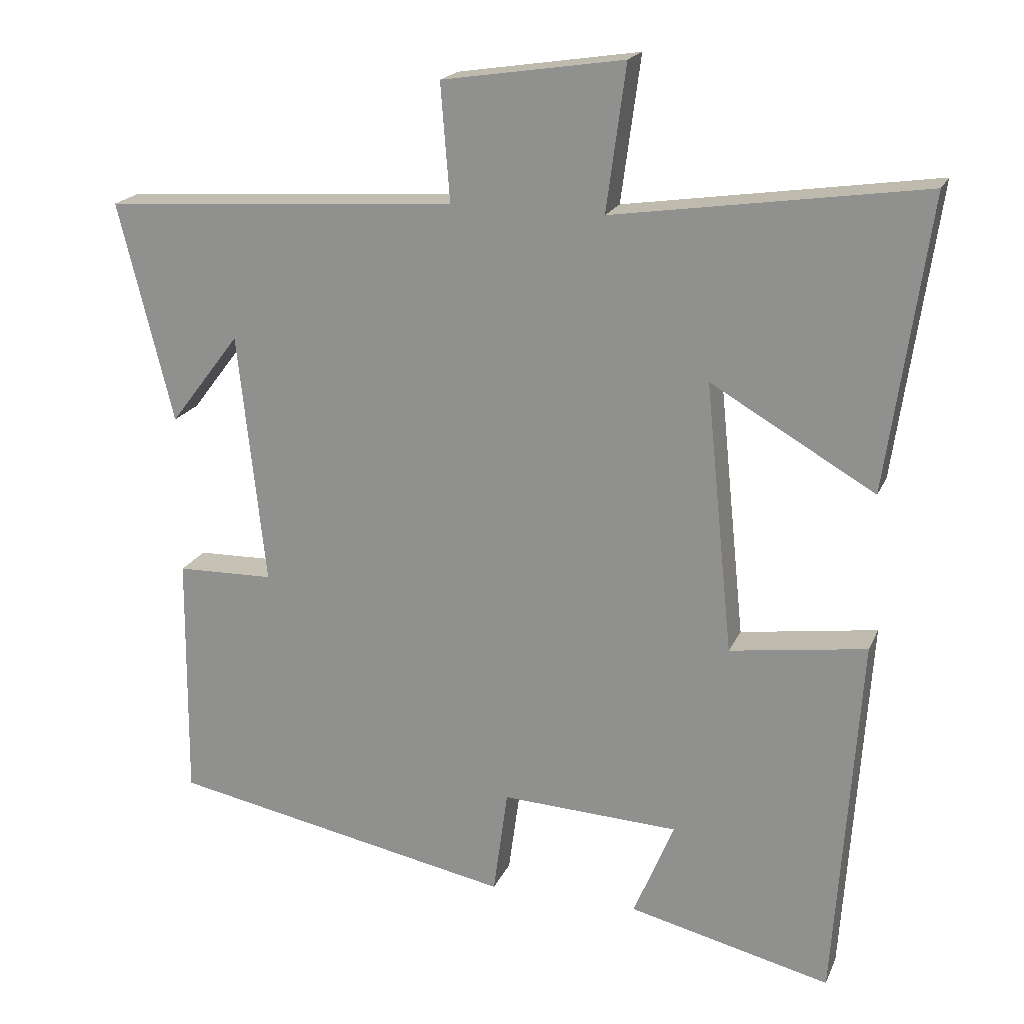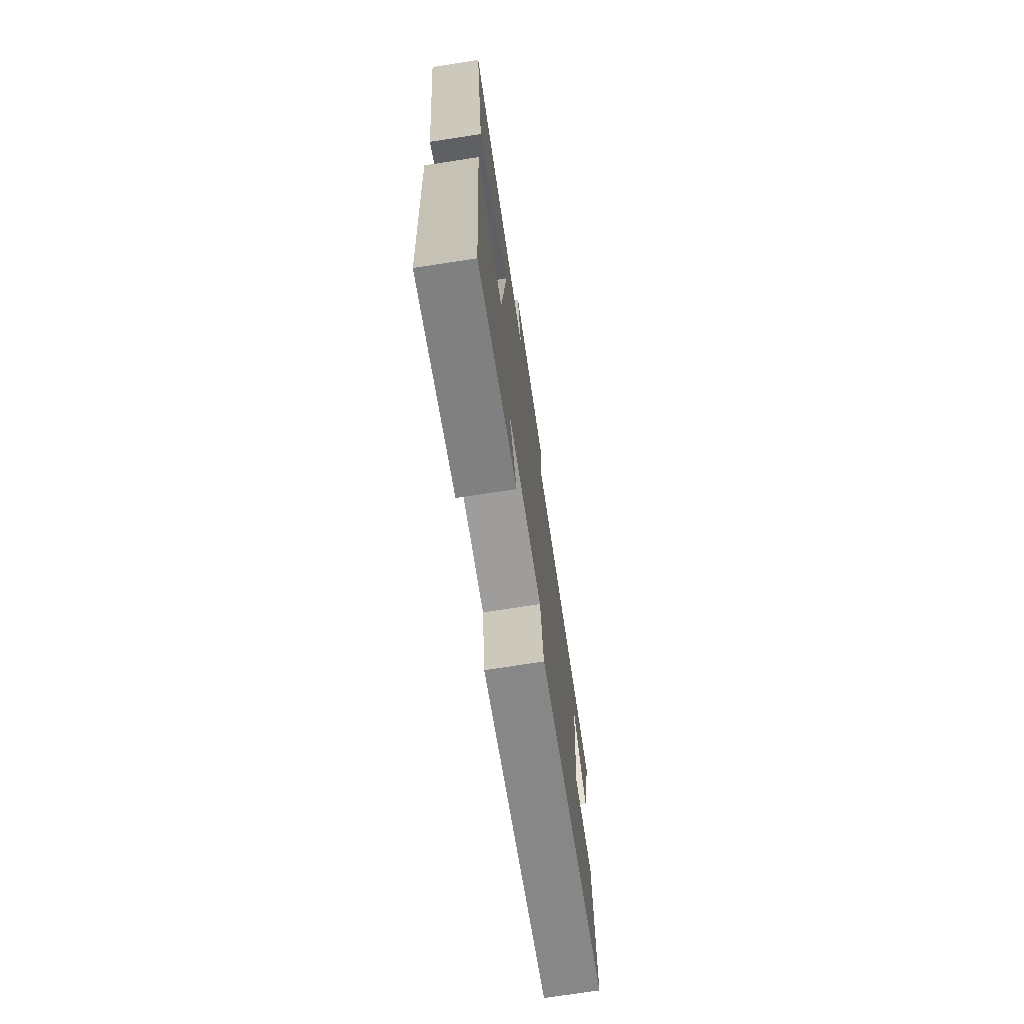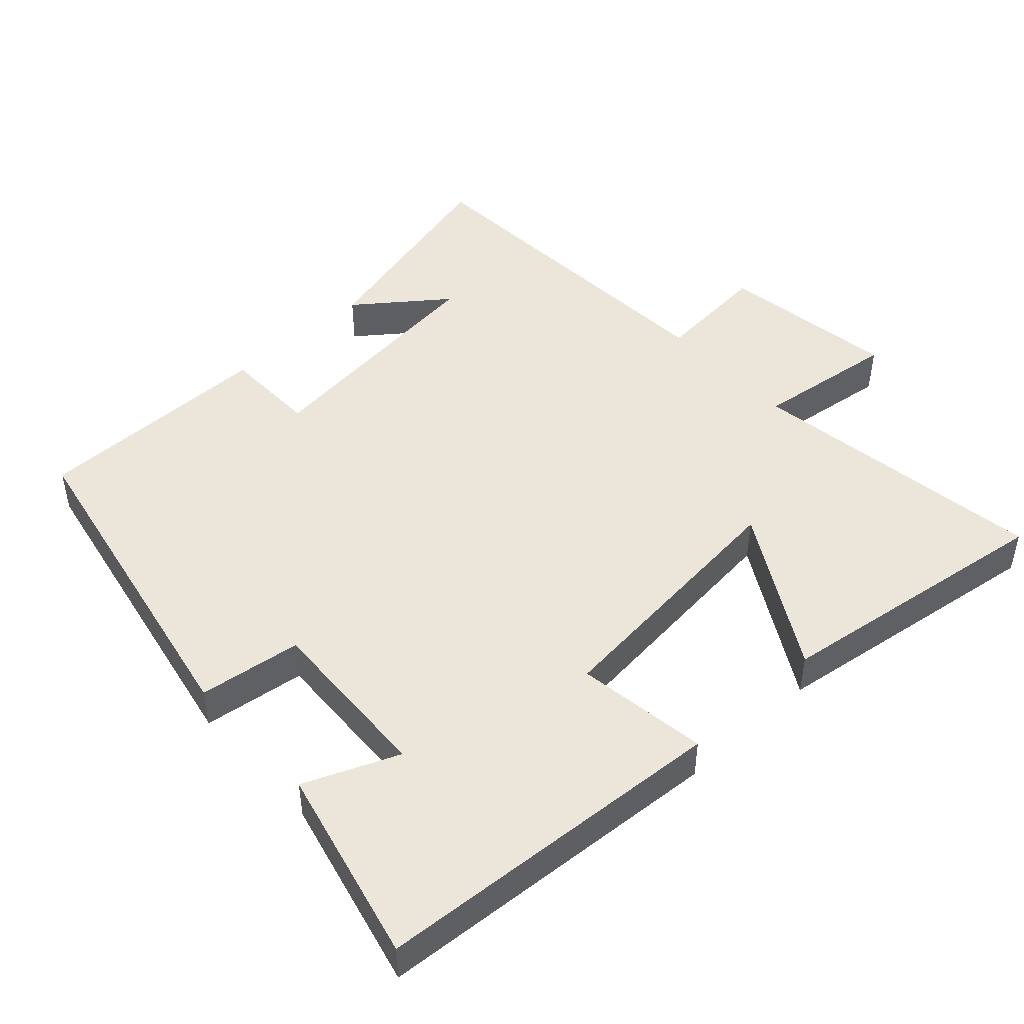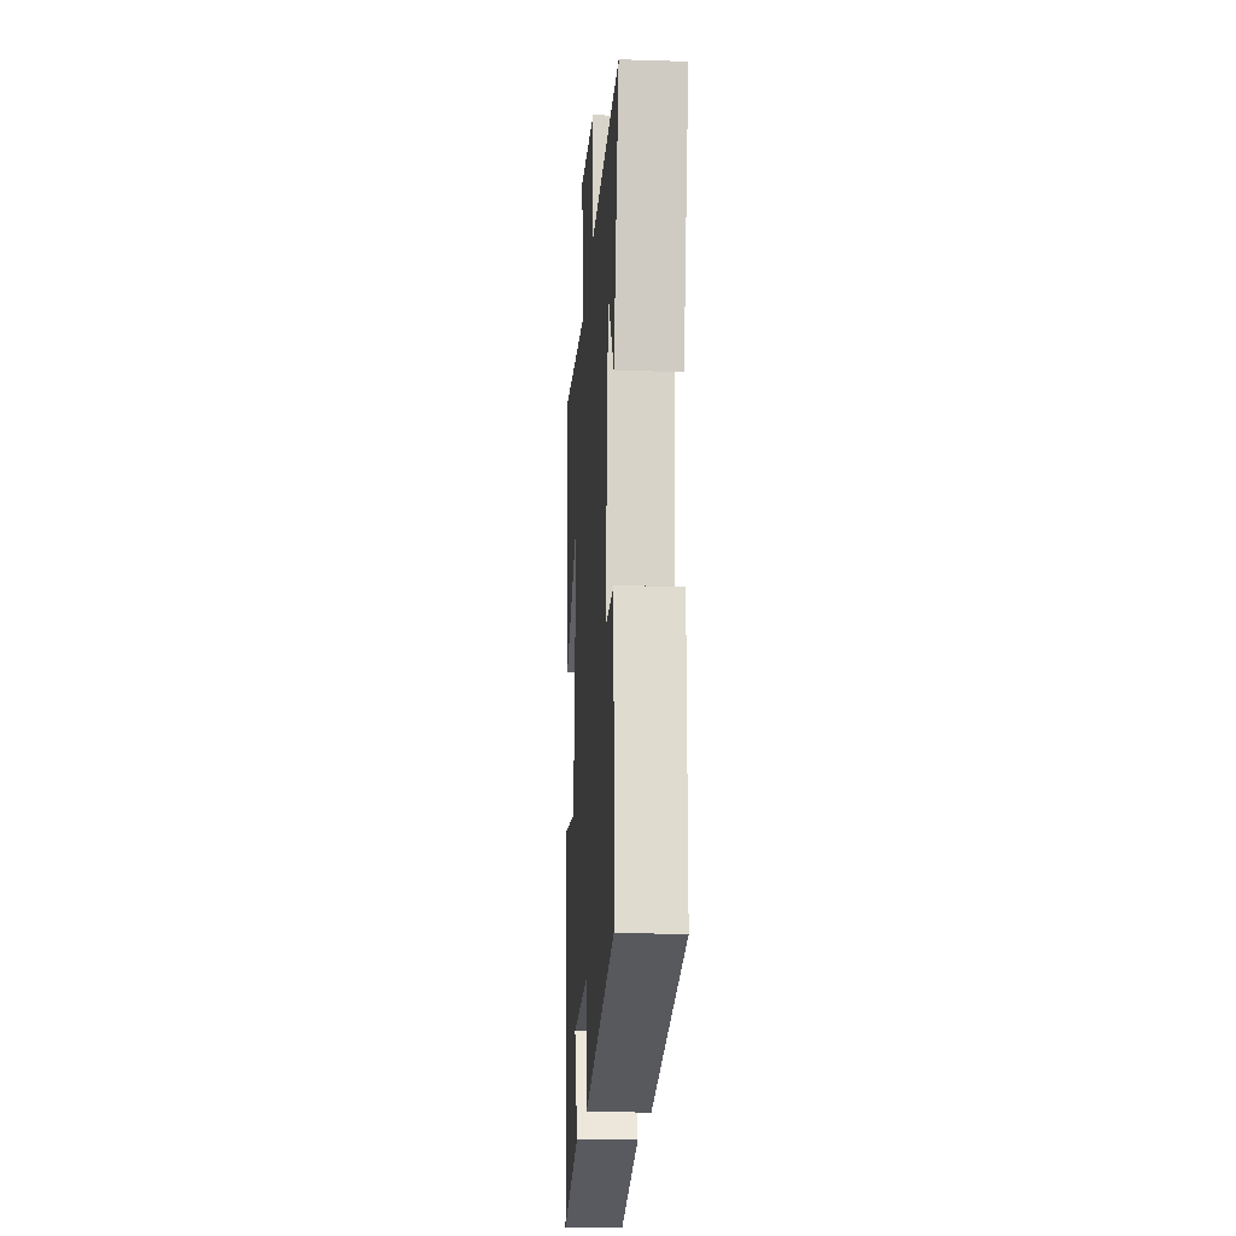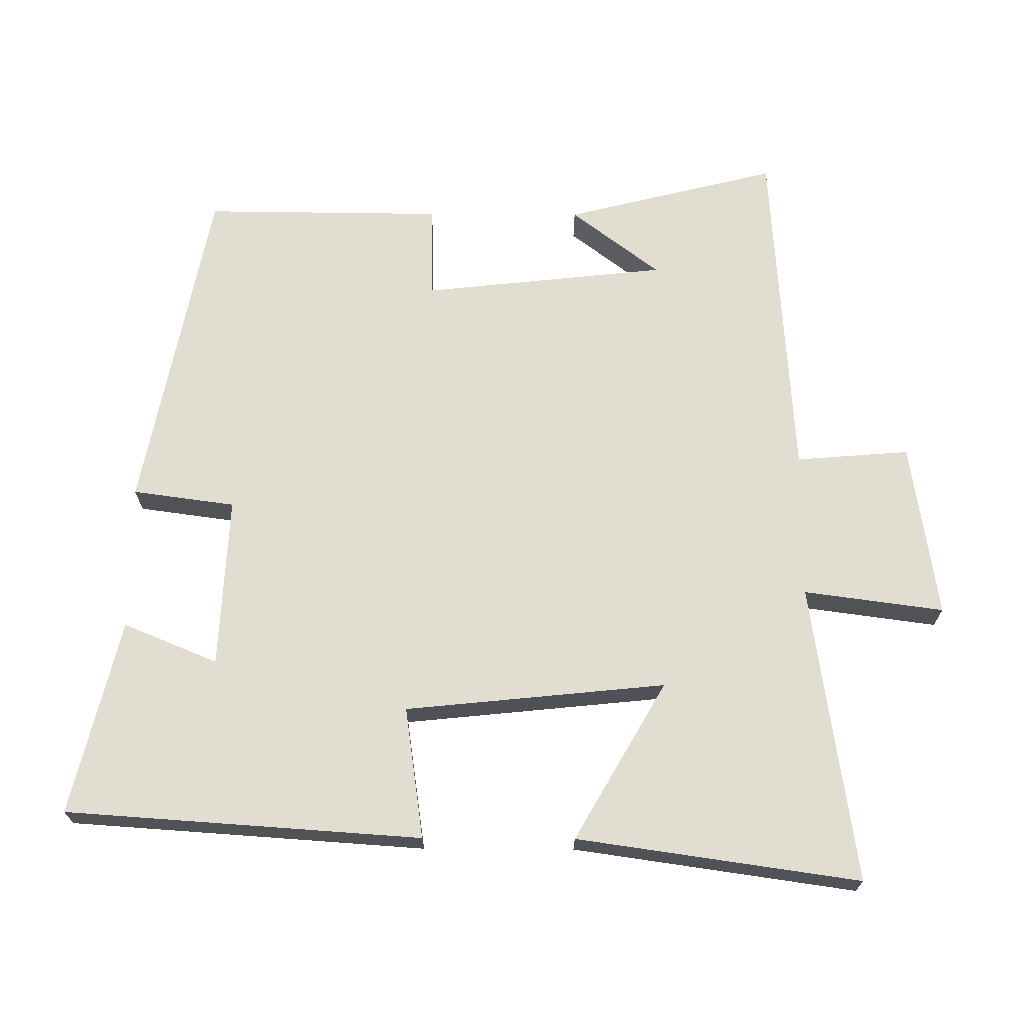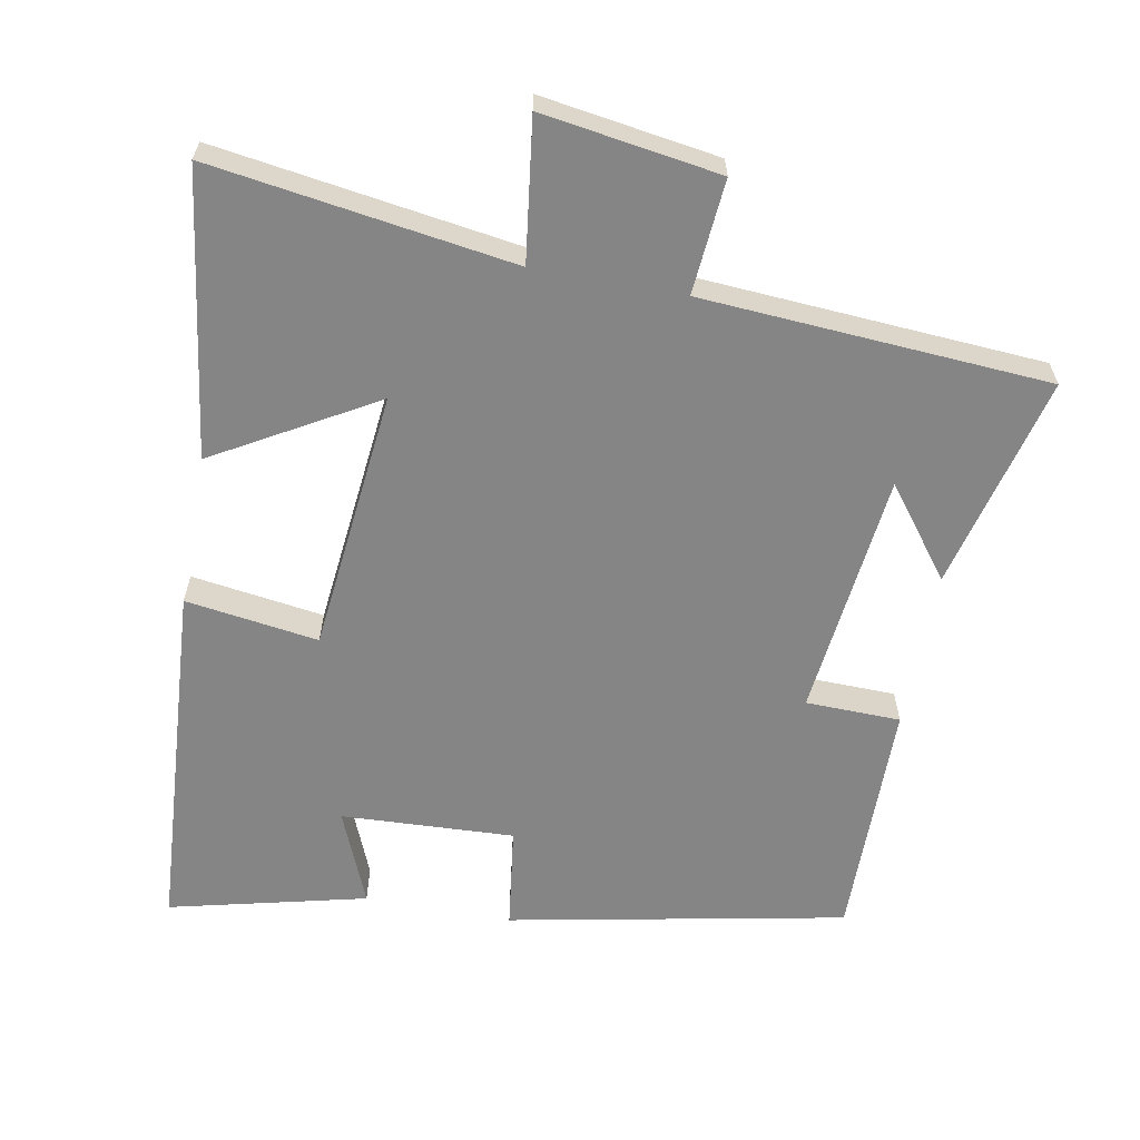
<metadata>
{"format":"obj","ext":"obj","renderer":"f3d","projection":"perspective","resolution":1024,"background":"white","views":[{"elev":19.4,"azim":-161.7,"up":"+Z"},{"elev":-73.3,"azim":-81.3,"up":"+Z"},{"elev":47.6,"azim":-132.6,"up":"+Y"},{"elev":-18.3,"azim":86.4,"up":"+Z"},{"elev":68.9,"azim":-89.7,"up":"+Y"},{"elev":-61.9,"azim":-10.6,"up":"+Y"}]}
</metadata>
<code>
v -0.558 0.07 0.563
v -0.129 0.07 0.5
v -0.156 0.07 0.701
v 0.096 0.07 0.663
v 0.083 0.07 0.5
v 0.576 0.07 0.468
v 0.5 0.07 0.163
v 0.403 0.07 0.29
v 0.365 0.07 -0.06
v 0.5 0.07 -0.063
v 0.503 0.07 -0.406
v 0.025 0.07 -0.5
v 0.005 0.07 -0.353
v -0.241 0.07 -0.365
v -0.185 0.07 -0.5
v -0.465 0.07 -0.568
v -0.5 0.07 -0.058
v -0.311 0.07 -0.085
v -0.273 0.07 0.289
v -0.5 0.07 0.158
v -0.558 0 0.563
v -0.129 0 0.5
v -0.156 0 0.701
v 0.096 0 0.663
v 0.083 0 0.5
v 0.576 0 0.468
v 0.5 0 0.163
v 0.403 0 0.29
v 0.365 0 -0.06
v 0.5 0 -0.063
v 0.503 0 -0.406
v 0.025 0 -0.5
v 0.005 0 -0.353
v -0.241 0 -0.365
v -0.185 0 -0.5
v -0.465 0 -0.568
v -0.5 0 -0.058
v -0.311 0 -0.085
v -0.273 0 0.289
v -0.5 0 0.158
f 19 20 1 2
f 18 19 2
f 16 17 18
f 14 15 16
f 14 16 18
f 13 14 18 2
f 9 10 11 12
f 8 9 12 13
f 6 7 8
f 5 6 8
f 5 8 13 2
f 2 3 4 5
f 22 21 40 39
f 22 39 38
f 38 37 36
f 36 35 34
f 38 36 34
f 22 38 34 33
f 32 31 30 29
f 33 32 29 28
f 28 27 26
f 28 26 25
f 22 33 28 25
f 25 24 23 22
f 1 21 22 2
f 2 22 23 3
f 3 23 24 4
f 4 24 25 5
f 5 25 26 6
f 6 26 27 7
f 7 27 28 8
f 8 28 29 9
f 9 29 30 10
f 10 30 31 11
f 11 31 32 12
f 12 32 33 13
f 13 33 34 14
f 14 34 35 15
f 15 35 36 16
f 16 36 37 17
f 17 37 38 18
f 18 38 39 19
f 19 39 40 20
f 20 40 21 1

</code>
